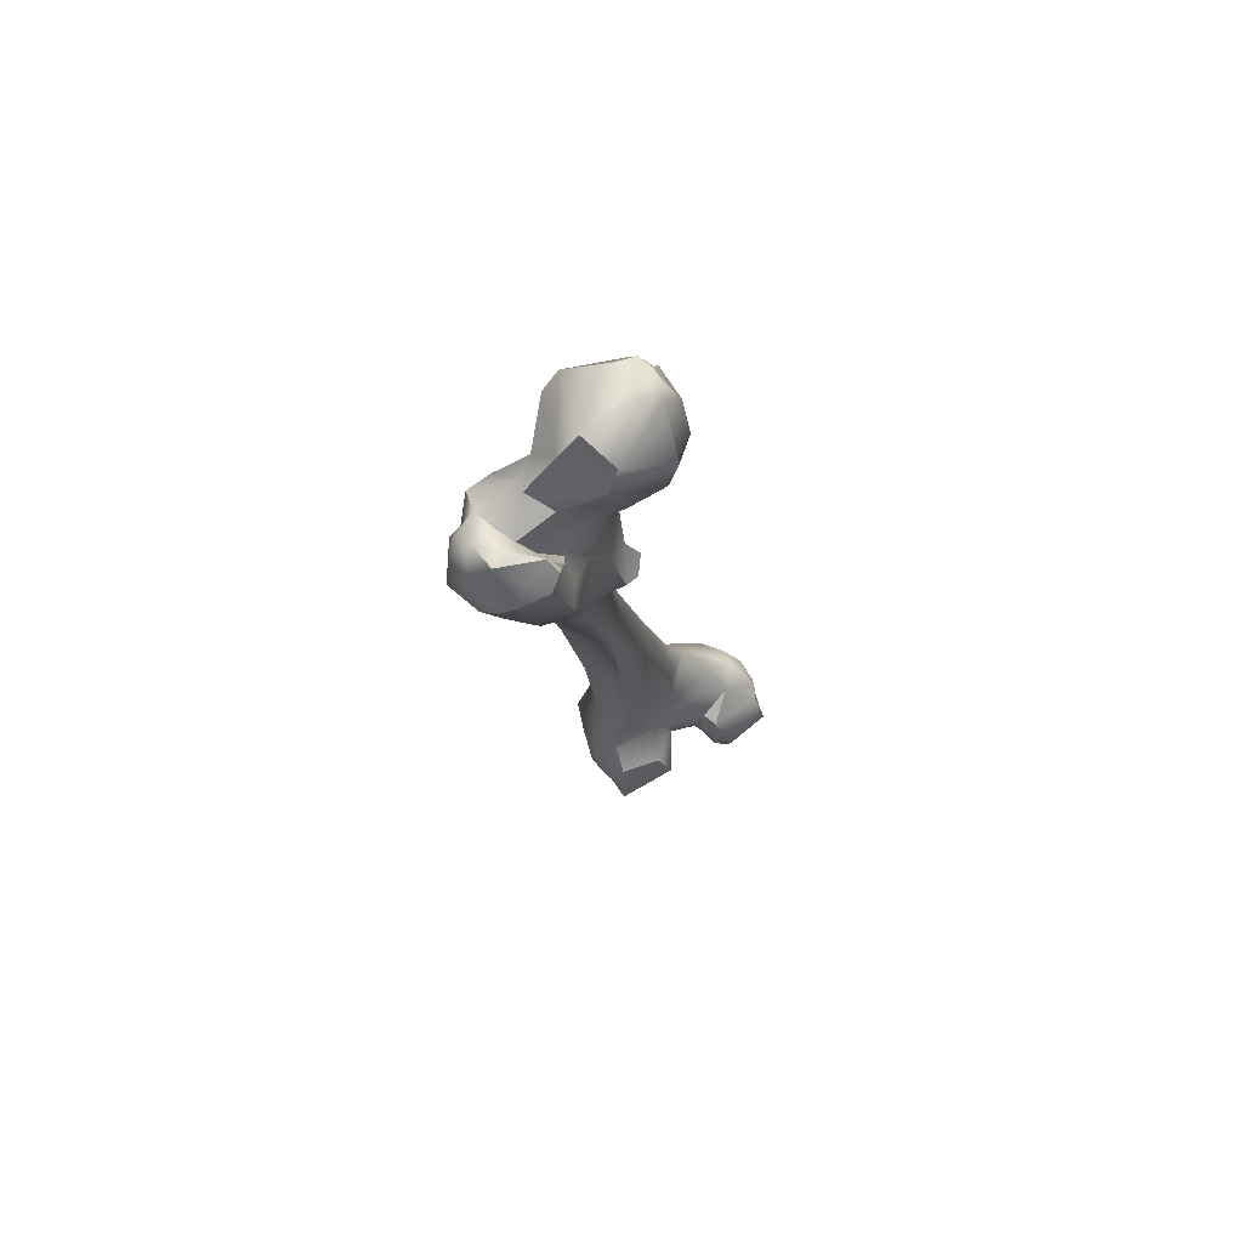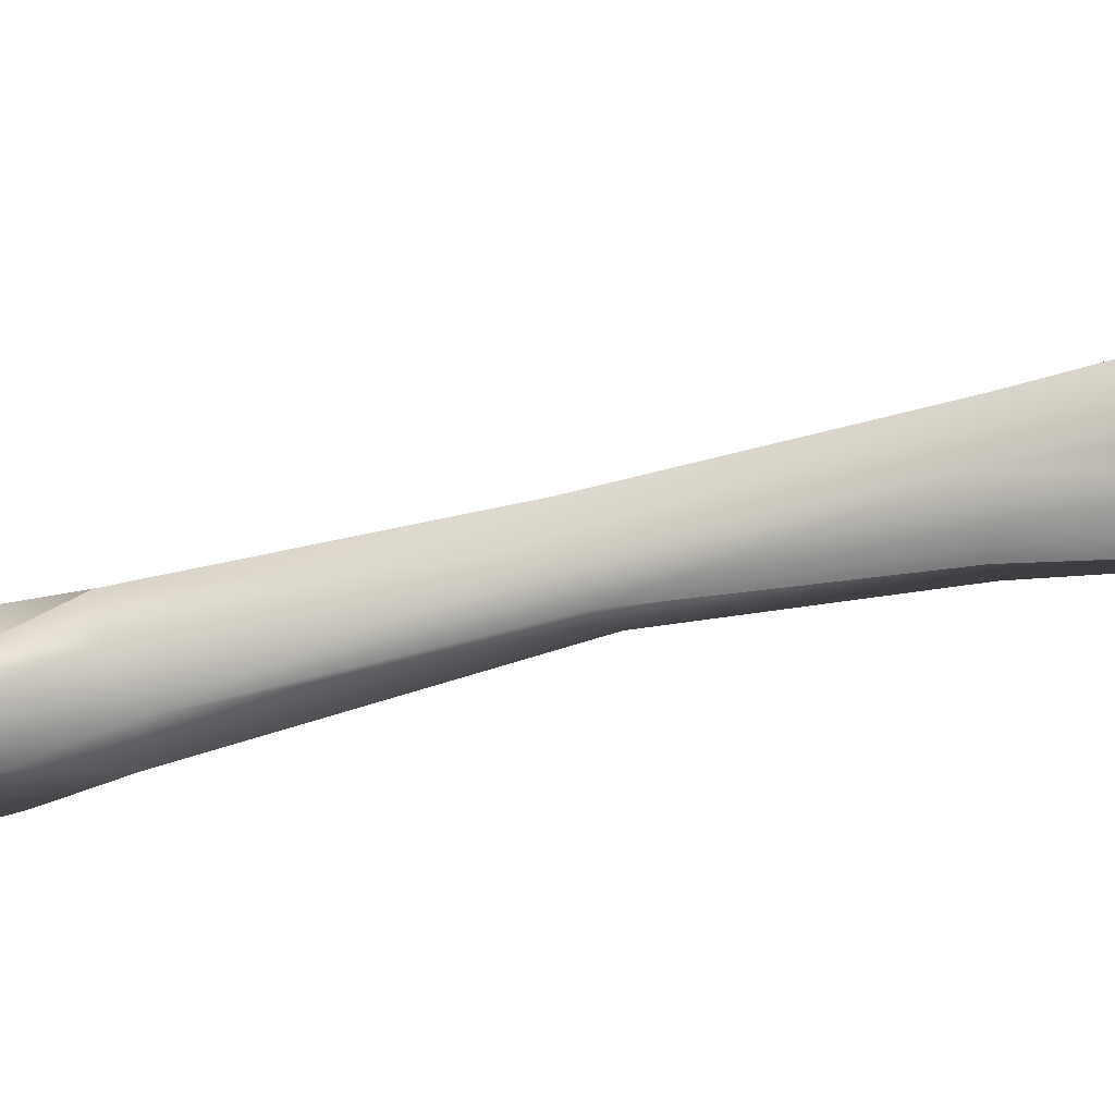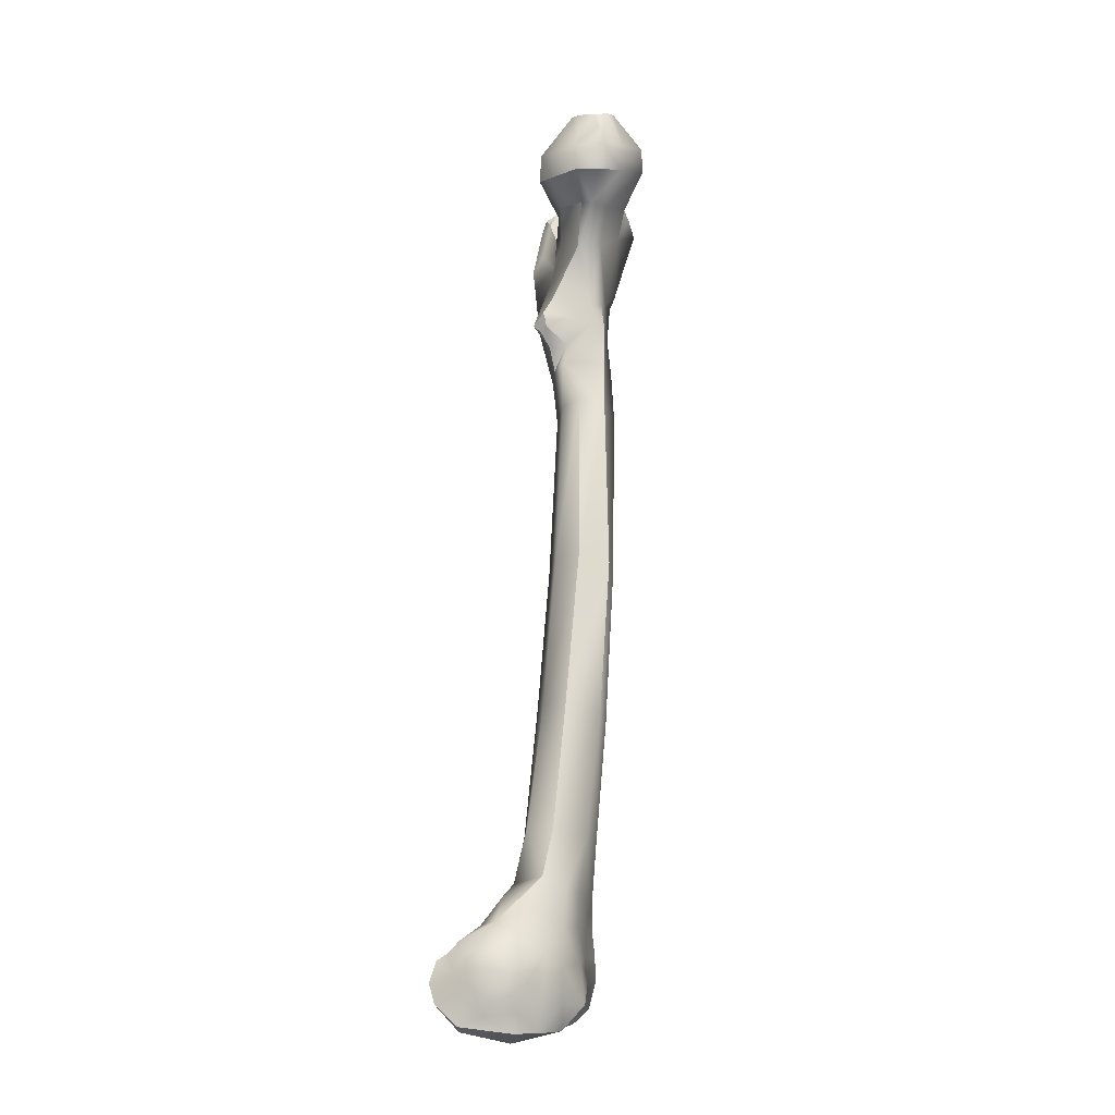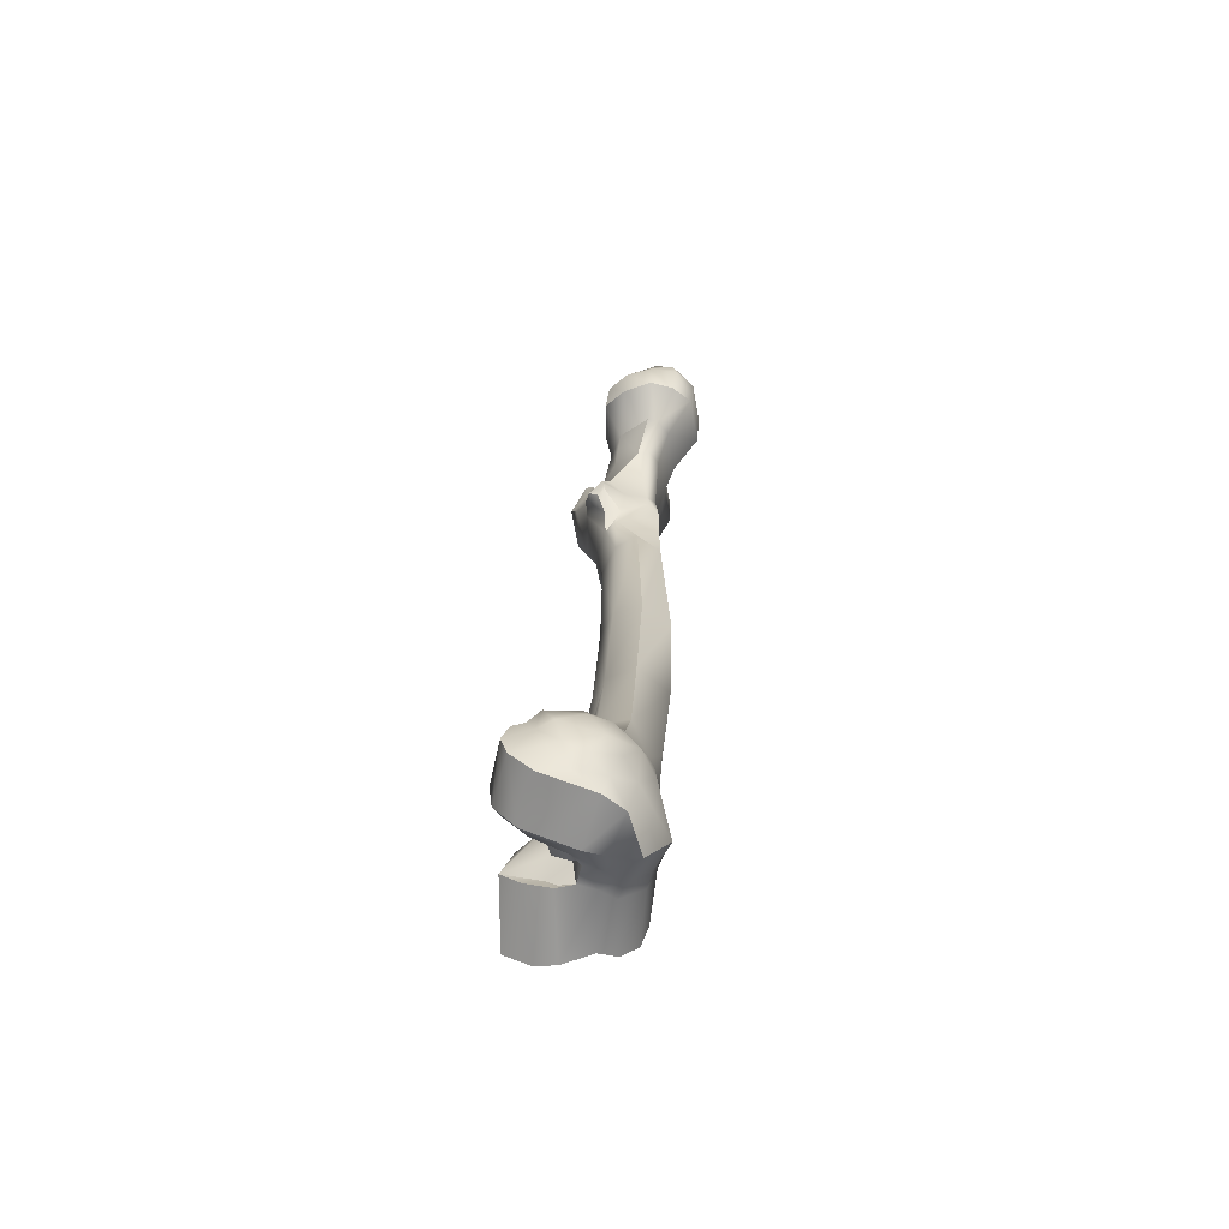
<metadata>
{"format":"obj","ext":"obj","renderer":"f3d","projection":"perspective","resolution":1024,"background":"white","views":[{"elev":77.1,"azim":150.1,"up":"+Y"},{"elev":-57.7,"azim":-82.1,"up":"+Z"},{"elev":-17.7,"azim":-75.6,"up":"+Y"},{"elev":-61.6,"azim":-91.6,"up":"+Y"}]}
</metadata>
<code>
o skeleton.009_skeleton.012
v -0.5893 -7.405 -0.5213
v -0.3209 -7.499 -0.8691
v -0.3596 -7.635 -0.7062
v -0.4942 -7.598 -0.4863
v -1.033 -7.549 0.7759
v -0.7414 -7.128 0.761
v -0.9522 -6.895 0.6903
v -0.6948 -5.683 0.6096
v -0.2141 -5.744 0.6451
v -0.5731 -4.723 0.7095
v 0.8709 5.899 0.787
v 1.547 6.337 0.8089
v 0.8215 7.244 1.054
v 0.04895 6.789 0.8862
v 0.3497 5.652 0.8215
v 0.3144 6.086 -0.217
v -0.01485 5.758 -0.03695
v -0.163 6.698 0.4831
v -0.9768 -4.576 -0.2401
v -1.111 -4.619 0.2533
v -0.6747 -2.351 0.3648
v 0.3618 4.391 -0.1038
v 0.2086 4.505 0.09805
v 0.1721 4.851 0.1745
v 2.283 7.029 0.5408
v 2.19 7.623 0.7656
v 2.206 6.951 0.6683
v -2.38 -7.616 -1.383
v -2.438 -7.486 -0.8878
v -2.455 -7.138 -1.049
v -2.378 -7.269 -1.489
v 0.5126 -6.614 0.5827
v -0.2798 -7.091 0.6152
v 0.7025 -7.038 0.5423
v -1.222 -7.126 -1.031
v -1.338 -7.121 -1.47
v -1.317 -6.893 -1.193
v -1.277 -6.549 -0.9889
v -1.393 -6.585 -1.245
v -1.872 -6.316 -0.7861
v -1.191 8.641 1.158
v -1.054 8.968 1.052
v -1.309 8.203 0.7158
v -1.514 -7.562 -1.583
v -1.626 -6.986 0.5613
v -1.879 -7.443 0.301
v -1.514 -7.563 0.5195
v 0.7351 -7.912 -0.6719
v 0.8925 -7.451 -0.6131
v 0.7569 -7.57 -0.1938
v -2.344 -7.967 -1.02
v -2.305 -7.817 -0.5978
v 0.2848 7.585 -0.002853
v 0.01685 7.876 -0.1285
v 0.4231 8.161 0.05695
v 1.624 6.254 -0.5998
v 0.9514 6.432 -0.653
v 1.185 6.913 -0.7581
v 0.1032 0.399 0.989
v 0.3182 3.573 0.8759
v -0.2036 0.5216 0.497
v -0.2906 -2.474 0.8935
v 1.093 4.464 -0.1945
v 0.939 4.369 -0.2868
v 1.155 5.082 -0.4273
v 1.405 5.097 -0.2444
v 2.322 7.228 -0.2255
v 2.112 7.463 -0.4422
v 2.307 7.764 0.1269
v 0.3314 -4.747 0.6539
v 0.3445 -5.727 0.5725
v -2.151 -7.746 -0.06736
v -1.825 -8.058 0.1675
v -1.232 8.255 1.228
v -0.9576 9.004 1.271
v -2.094 -8.073 -0.1796
v -0.4355 -7.416 0.5209
v 1.29 8.216 -0.2895
v 1.285 7.405 0.05035
v 1.479 7.729 0.236
v -0.6676 9.22 0.6334
v -0.5909 9.256 0.8533
v 0.2367 9.157 0.6876
v 0.502 5.278 -0.4436
v 0.133 4.777 -0.1371
v -0.4045 -2.271 -0.1103
v -0.05005 0.4867 0.02094
v 0.2764 0.3518 -0.1811
v -0.1162 -2.329 -0.2936
v -0.1537 5.106 -0.1342
v 2.514 7.106 0.3407
v 2.363 7.586 0.509
v 1.165 3.5 -0.1303
v 0.7412 3.484 -0.1485
v 0.7378 -7.48 0.411
v 0.797 -7.324 0.2108
v 0.8188 -6.862 0.1969
v -1.035 -7.902 -0.5438
v -0.8039 -7.809 -0.3968
v -0.7267 -7.831 -0.08596
v -1.024 -6.073 -0.6557
v -0.312 -6.037 -0.7835
v -1.444 -5.482 0.1542
v 0.7952 -7.635 -1.455
v -0.242 -7.243 -1.507
v 0.7015 -7.212 -1.415
v -0.8711 -6.26 0.6225
v -0.2359 -6.225 0.6048
v 2.28 6.591 0.07985
v 2.05 6.654 -0.34
v 0.601 -4.644 -0.1312
v 0.6539 -2.28 0.1826
v 0.3828 -2.516 0.8385
v 1.244 7.127 0.9987
v 0.7891 8.284 1.028
v 0.5935 7.763 1.242
v 0.8548 -7.293 -1.032
v 0.8128 -7.851 -1.019
v -2.322 -7.495 -0.1019
v -2.438 -7.606 -0.4318
v 0.9558 7.158 -0.116
v 1.095 7.872 -0.384
v 2.147 6.72 0.6662
v 2.338 6.587 0.3908
v -1.055 -7.969 0.3878
v -0.5846 -6.632 -0.8982
v -0.04475 -6.457 -1.317
v -0.1578 7.567 0.1618
v -0.6179 7.919 -0.1461
v 0.2136 5.319 -0.48
v 0.6411 0.2614 0.9331
v 1.993 6.893 0.8138
v 1.211 8.046 -0.4926
v 1.422 7.873 -0.6402
v 0.438 -6.171 0.5499
v 0.784 -6.226 0.07444
v 0.6723 -5.649 0.1709
v -2.531 -7.006 -0.7922
v -2.475 -7.43 -0.6858
v -2.397 -7.147 -0.1168
v -2.491 -6.798 -0.37
v -2.337 -6.791 -1.174
v -1.49 -6.736 -1.393
v -2.357 -6.924 -1.377
v 0.3666 5.189 0.8721
v 0.2151 5.577 0.656
v 0.1743 5.212 0.6528
v -1.302 -7.488 -1.436
v -1.57 -7.157 -1.634
v 1.768 7.837 0.8409
v 2.039 8.07 0.4219
v 1.653 7.841 0.53
v 1.096 7.977 0.714
v 1.299 3.493 0.5282
v 0.8951 3.492 0.9299
v -0.2016 6.715 0.7027
v 0.2334 8.605 -0.03055
v 1.617 5.052 0.3772
v 2.008 6.108 0.3865
v 0.9241 5.167 0.7985
v -1.149 -7.61 -0.7974
v -0.8222 -7.712 -0.4506
v -1.111 -7.766 -0.6527
v 0.8446 7.945 0.2746
v 0.6644 6.699 -0.1935
v -0.2274 -4.809 -0.5164
v 0.6138 7.871 0.07315
v 1.963 8.171 -0.03425
v -2.432 -6.62 -0.9716
v -1.355 -6.795 -1.375
v 0.05605 -5.694 -0.7257
v -0.003853 -6.077 -0.8018
v -0.3136 7.366 1.074
v -0.5636 7.37 0.8546
v -1.497 -7.989 -1.239
v -1.287 -8.172 -0.418
v -1.152 -8.08 -0.07016
v 0.7173 -7.727 0.1345
v 0.5818 -7.838 -0.1774
v 1.578 8.154 -0.01575
v 0.9581 4.397 0.8652
v 0.3622 4.458 0.8657
v 1.778 6.29 -0.3799
v 2.027 6.149 0.07595
v 1.636 5.055 0.08505
v 0.2507 8.338 1.686
v 0.6685 -6.27 -1.206
v 1.808 8.151 0.185
v 0.2359 -4.637 -0.6063
v 0.5572 -5.505 -0.6139
v -2.238 -6.299 -0.4202
v -2.24 -6.572 -0.02026
v 0.6917 -5.567 -0.3222
v 0.8235 -6.068 -0.3813
v 0.5936 -5.87 -0.8187
v -0.6104 9.156 1.31
v -0.8077 8.362 -0.06875
v 1.864 7.716 -0.5682
v 1.781 6.754 -0.6134
v 2.154 7.894 0.6586
v 0.8965 -6.783 -0.05866
v 0.936 -6.528 -0.5682
v -1.991 -6.828 0.3432
v -1.449 -6.332 0.5304
v -1.832 -6.075 0.05764
v -1.266 -7.857 -1.092
v -1.1 7.774 1.132
v -0.8108 7.846 1.499
v -1.196 7.779 0.7121
v -1.734 -5.821 -0.434
v -0.8475 -5.498 -0.5045
v -0.3403 -7.573 -1.199
v -0.2387 -6.686 0.582
v 1.023 7.152 -0.5185
v 1.037 7.995 0.897
v 1.709 7.699 1.187
v 0.2797 3.6 0.07205
v 0.06865 3.655 0.4562
v -0.1914 5.261 -0.1516
v -0.1907 5.376 -0.1865
v -0.01815 5.204 -0.4263
v -0.07685 5.03 -0.263
v -0.6021 7.391 0.672
v -1.004 7.764 0.2002
v -0.4373 -7.714 -0.4694
v -0.1657 -7.398 0.4664
v -1.186 -7.377 -0.9595
v -0.5496 -7.229 -0.812
v 0.1647 6.892 0.06445
v 1.654 8.023 -0.4013
v -0.3798 -7.73 -0.7618
v -0.2516 -5.693 -0.6343
v -0.7266 -4.673 -0.3511
v -0.2451 -7.759 0.07884
v -0.3991 -7.775 -0.1769
v 1.439 4.32 0.4801
v -0.943 8.289 1.557
v -0.03595 8.667 1.726
v -0.9385 9.03 0.577
v -1.175 8.187 0.2586
v 1.01 -7.048 -0.5728
v 0.9339 -6.87 -1.028
v 0.5994 8.75 0.6841
v 0.004447 8.952 0.1006
v 0.2117 -2.235 -0.2928
v 1.778 6.222 0.6618
v 0.05935 5.37 0.2338
v 0.8909 0.2265 0.4757
v 1.459 4.325 0.005146
v 1.326 7.894 1.17
v -1.117 -5.641 0.4818
v -1.054 8.99 0.8142
v -2.167 -7.267 0.1017
v 0.4882 0.4067 -0.03446
v 0.9608 7.98 0.4764
v 0.894 -7.206 -0.1351
v -0.515 -7.777 0.17
f 1 2 3
f 3 4 1
f 5 6 7
f 8 9 10
f 11 12 13
f 11 13 14
f 15 11 14
f 16 17 18
f 19 20 21
f 22 23 24
f 25 26 27
f 28 29 30
f 30 31 28
f 32 33 34
f 35 36 37
f 38 39 40
f 41 42 43
f 44 28 31
f 45 46 47
f 48 49 50
f 29 51 52
f 53 54 55
f 56 57 58
f 59 60 61
f 59 61 21
f 62 59 21
f 63 64 65
f 66 63 65
f 67 68 69
f 70 10 9
f 71 70 9
f 5 7 45
f 46 72 73
f 74 75 42
f 52 76 72
f 6 5 77
f 78 79 80
f 81 82 83
f 84 22 85
f 86 87 88
f 89 86 88
f 85 24 90
f 91 92 25
f 93 94 64
f 95 96 97
f 98 99 100
f 38 101 102
f 103 20 19
f 104 105 106
f 8 107 108
f 9 8 108
f 109 110 67
f 91 67 69
f 85 22 24
f 111 112 113
f 111 113 70
f 114 13 12
f 115 116 13
f 117 118 104
f 72 119 120
f 121 79 122
f 123 124 25
f 47 125 5
f 126 127 105
f 53 128 129
f 130 17 16
f 131 59 62
f 113 131 62
f 12 132 114
f 122 133 134
f 135 136 137
f 137 71 135
f 138 30 139
f 138 139 140
f 138 140 141
f 142 39 143
f 143 144 142
f 145 15 146
f 147 145 146
f 148 44 149
f 148 149 36
f 30 29 139
f 118 49 48
f 150 151 152
f 80 153 152
f 154 155 131
f 19 21 86
f 156 146 14
f 54 157 55
f 127 126 102
f 125 47 73
f 158 159 160
f 35 38 126
f 161 162 163
f 117 104 106
f 164 55 157
f 165 57 84
f 166 86 89
f 131 155 59
f 121 167 164
f 168 151 69
f 30 138 169
f 34 97 32
f 36 170 37
f 171 172 102
f 156 173 174
f 175 51 28
f 176 177 73
f 178 179 50
f 78 180 168
f 80 79 164
f 60 155 181
f 181 182 60
f 23 182 145
f 66 183 184
f 184 185 66
f 116 115 186
f 106 105 127
f 127 187 106
f 98 163 162
f 98 162 99
f 180 152 188
f 171 189 190
f 191 141 192
f 193 194 195
f 195 190 193
f 75 196 82
f 157 129 197
f 65 64 84
f 21 61 86
f 198 199 58
f 58 134 198
f 200 150 26
f 136 201 202
f 202 194 136
f 203 204 205
f 205 192 203
f 175 44 148
f 206 175 148
f 207 208 74
f 207 74 43
f 209 207 43
f 210 103 211
f 212 2 105
f 107 7 213
f 136 97 201
f 214 58 57
f 150 215 216
f 217 218 23
f 22 217 23
f 62 10 70
f 70 113 62
f 219 220 221
f 221 222 219
f 128 223 224
f 224 129 128
f 126 38 102
f 225 4 3
f 77 226 33
f 25 124 91
f 169 138 141
f 161 227 228
f 174 207 209
f 174 209 223
f 66 65 56
f 185 63 66
f 60 182 23
f 53 165 229
f 229 128 53
f 230 168 198
f 137 136 194
f 194 193 137
f 204 45 7
f 7 107 204
f 48 225 231
f 166 232 211
f 211 233 166
f 142 169 40
f 170 39 37
f 95 178 96
f 234 235 179
f 179 178 234
f 153 215 150
f 152 153 150
f 181 155 154
f 154 236 181
f 158 160 181
f 181 236 158
f 237 238 196
f 196 75 237
f 239 197 240
f 33 213 7
f 163 98 206
f 74 42 41
f 72 76 73
f 202 241 242
f 151 188 152
f 243 157 244
f 244 83 243
f 89 245 189
f 165 121 214
f 110 199 68
f 68 67 110
f 30 142 144
f 34 95 97
f 225 99 162
f 210 101 40
f 101 38 40
f 38 35 37
f 108 213 32
f 135 108 32
f 123 246 159
f 159 124 123
f 168 68 198
f 146 17 247
f 112 248 113
f 185 249 63
f 56 183 66
f 115 243 186
f 118 231 212
f 104 118 212
f 141 191 169
f 124 109 91
f 176 175 206
f 206 98 176
f 73 177 125
f 10 62 20
f 153 243 115
f 215 153 115
f 222 90 219
f 154 248 93
f 247 17 220
f 220 219 247
f 215 250 216
f 223 18 174
f 32 97 136
f 136 135 32
f 213 108 107
f 2 228 105
f 211 101 210
f 22 64 94
f 94 217 22
f 235 225 48
f 251 204 107
f 8 251 107
f 124 159 184
f 109 124 184
f 110 183 56
f 198 68 199
f 61 87 86
f 64 22 84
f 83 82 196
f 42 75 82
f 82 81 252
f 82 252 42
f 137 111 71
f 140 119 253
f 189 111 190
f 11 160 246
f 125 177 100
f 191 205 103
f 223 209 224
f 18 17 146
f 147 24 23
f 254 88 94
f 164 255 80
f 150 200 151
f 97 96 256
f 256 201 97
f 76 176 73
f 101 211 102
f 42 252 43
f 187 127 172
f 206 148 227
f 161 206 227
f 241 202 201
f 169 142 30
f 26 25 92
f 216 250 13
f 87 61 218
f 154 93 249
f 165 84 16
f 164 157 255
f 202 187 195
f 195 194 202
f 120 119 140
f 35 126 228
f 228 227 35
f 228 2 1
f 77 5 125
f 77 125 257
f 251 10 20
f 251 20 103
f 160 11 15
f 145 160 15
f 247 24 147
f 233 19 86
f 248 154 131
f 216 132 27
f 257 100 235
f 235 234 257
f 50 256 96
f 100 177 176
f 144 143 149
f 208 237 74
f 36 149 143
f 36 143 170
f 46 45 203
f 203 253 46
f 172 171 190
f 151 168 188
f 221 130 85
f 88 254 245
f 16 84 130
f 53 129 54
f 228 126 105
f 2 212 231
f 2 231 3
f 27 123 25
f 122 214 121
f 191 40 169
f 162 161 1
f 174 173 208
f 208 207 174
f 220 17 130
f 130 221 220
f 245 89 88
f 85 222 221
f 92 69 151
f 92 151 200
f 190 195 172
f 203 45 204
f 104 212 105
f 240 224 209
f 240 209 43
f 149 31 144
f 100 176 98
f 50 96 178
f 30 144 31
f 27 150 216
f 18 223 128
f 128 229 18
f 111 189 245
f 111 245 112
f 146 247 147
f 243 83 238
f 238 186 243
f 244 197 239
f 81 244 239
f 77 33 6
f 52 51 76
f 211 19 233
f 139 120 140
f 137 193 111
f 78 122 79
f 68 168 69
f 236 154 249
f 87 218 217
f 216 13 114
f 200 26 92
f 29 28 51
f 241 201 256
f 140 203 192
f 141 140 192
f 172 195 187
f 43 74 41
f 232 171 102
f 39 170 143
f 32 213 33
f 132 12 246
f 246 123 132
f 26 150 27
f 93 254 94
f 23 145 147
f 18 146 156
f 255 157 243
f 255 243 153
f 191 103 210
f 257 125 100
f 11 246 12
f 74 237 75
f 76 51 175
f 175 176 76
f 111 70 71
f 81 239 252
f 196 238 83
f 18 229 16
f 245 254 248
f 248 112 245
f 90 24 247
f 219 90 247
f 56 199 110
f 166 189 171
f 232 166 171
f 108 135 71
f 71 9 108
f 48 179 235
f 40 191 210
f 197 129 224
f 197 224 240
f 44 31 149
f 205 204 251
f 251 103 205
f 48 50 179
f 18 156 174
f 167 53 55
f 199 56 58
f 248 254 93
f 229 165 16
f 208 173 186
f 208 186 238
f 238 237 208
f 62 21 20
f 5 45 47
f 73 47 46
f 134 58 214
f 214 122 134
f 72 46 253
f 119 72 253
f 193 190 111
f 78 80 180
f 244 81 83
f 130 84 85
f 248 131 113
f 222 85 90
f 134 230 198
f 93 64 63
f 34 33 226
f 226 95 34
f 39 38 37
f 211 232 102
f 211 103 19
f 162 4 225
f 226 234 178
f 226 178 95
f 67 91 109
f 69 92 91
f 214 57 165
f 189 166 89
f 57 56 65
f 65 84 57
f 13 250 115
f 242 187 202
f 120 52 72
f 106 187 242
f 250 215 115
f 33 7 6
f 251 8 10
f 116 173 14
f 13 116 14
f 158 236 249
f 158 249 185
f 60 218 61
f 121 165 53
f 121 53 167
f 78 133 122
f 49 241 256
f 256 50 49
f 148 36 35
f 227 148 35
f 172 127 102
f 239 240 43
f 43 252 239
f 48 231 118
f 253 203 140
f 118 117 49
f 133 78 230
f 230 134 133
f 80 255 153
f 60 23 218
f 182 181 160
f 145 182 160
f 146 15 14
f 54 129 157
f 228 1 161
f 3 231 225
f 159 246 160
f 27 132 123
f 163 206 161
f 106 242 117
f 116 186 173
f 185 184 159
f 159 158 185
f 166 233 86
f 155 60 59
f 164 79 121
f 180 188 168
f 184 183 110
f 110 109 184
f 257 234 226
f 257 226 77
f 99 225 235
f 99 235 100
f 39 142 40
f 156 14 173
f 28 44 175
f 139 29 52
f 120 139 52
f 117 242 241
f 241 49 117
f 230 78 168
f 114 132 216
f 94 88 87
f 217 94 87
f 63 249 93
f 197 244 157
f 55 164 167
f 1 4 162
f 205 191 192
f 180 80 152

</code>
